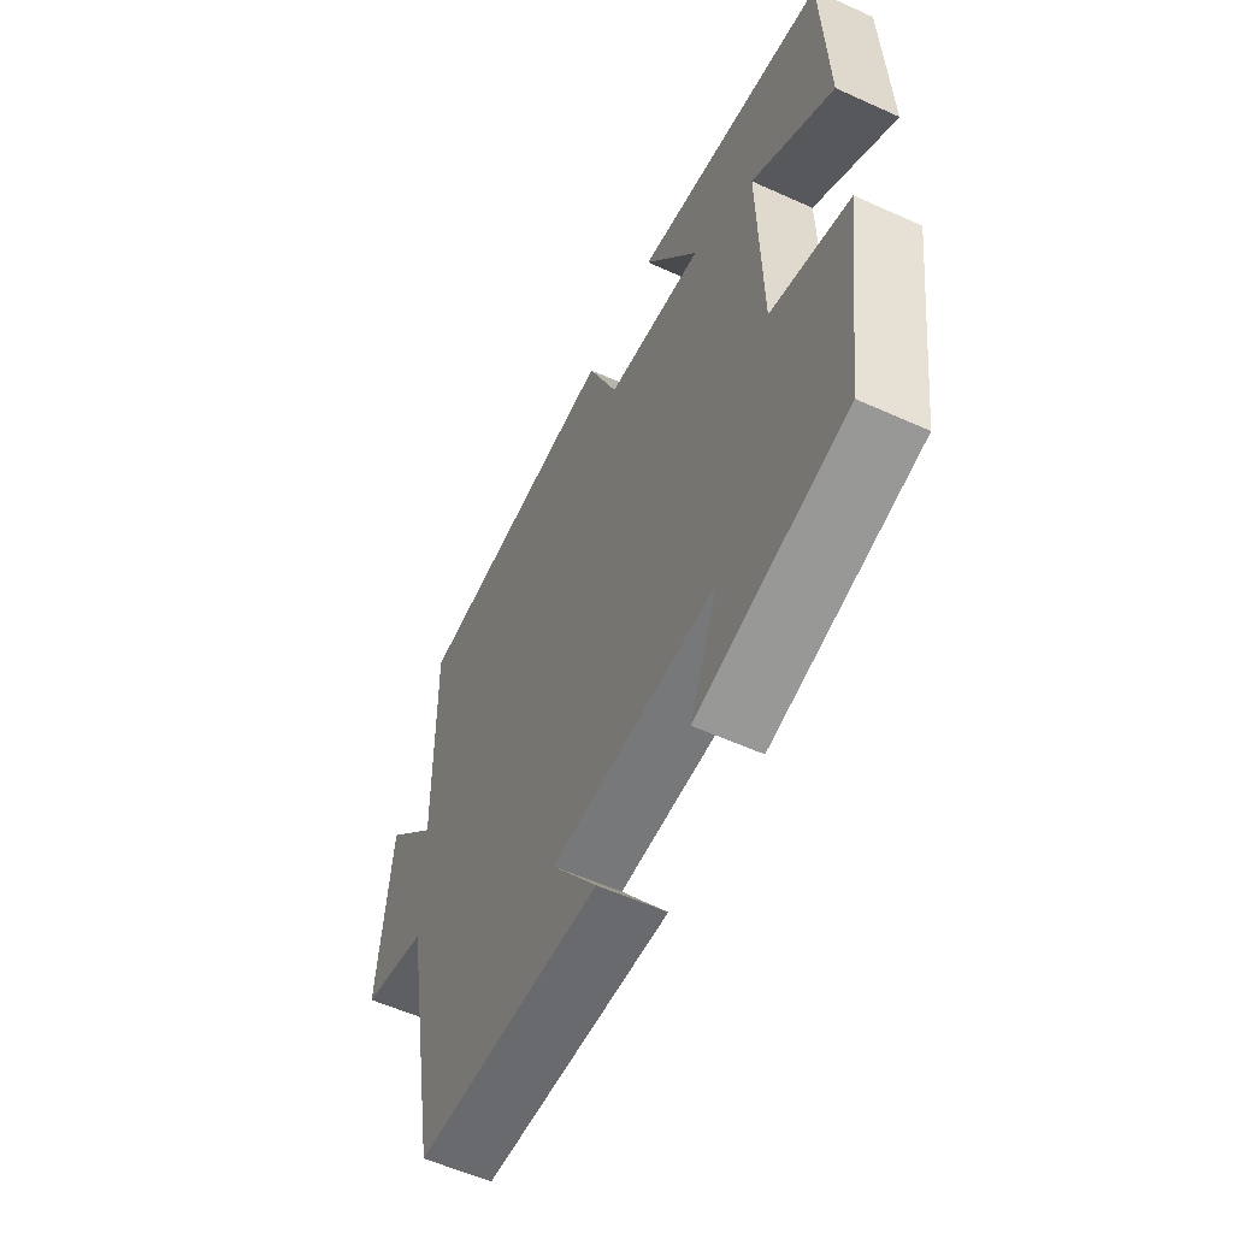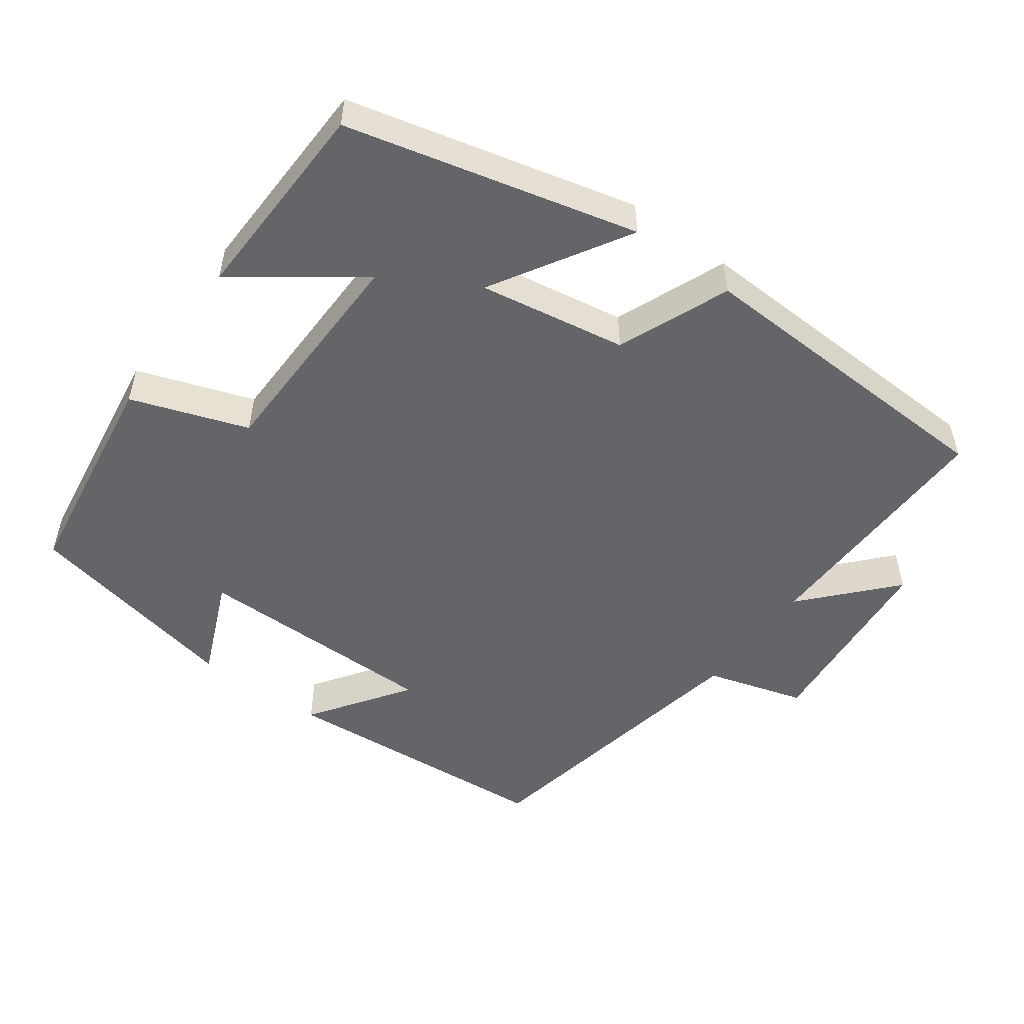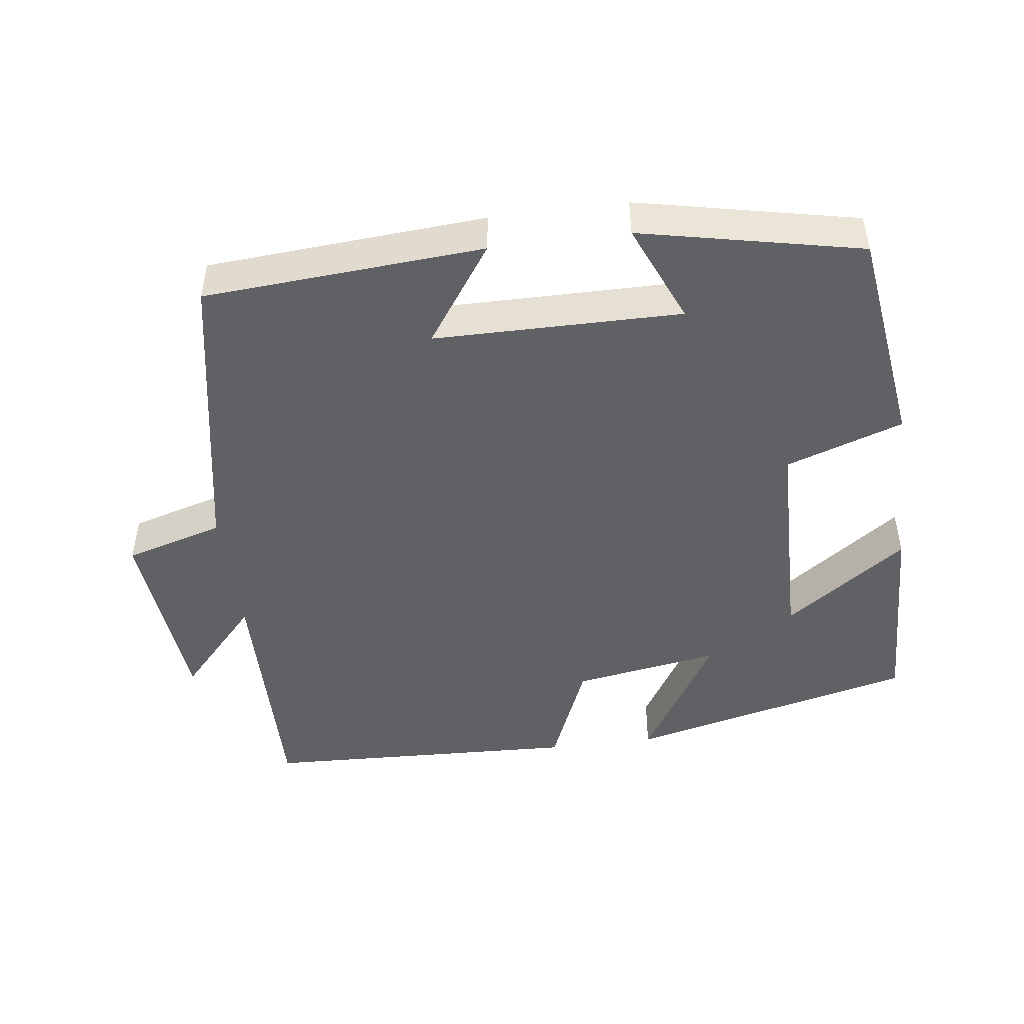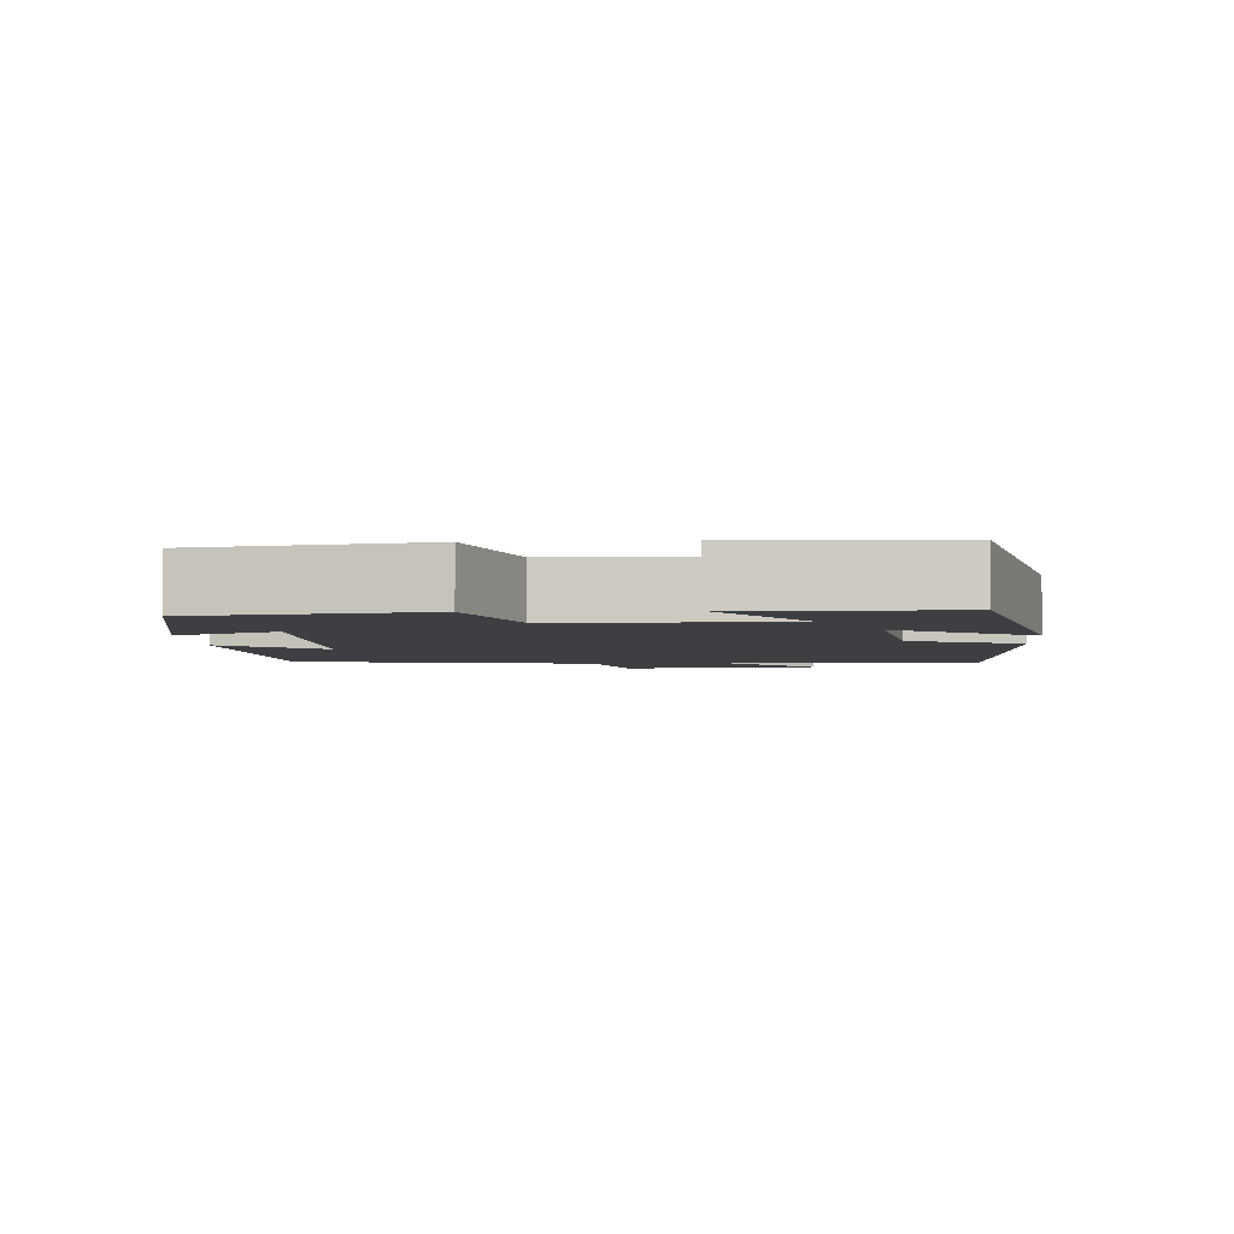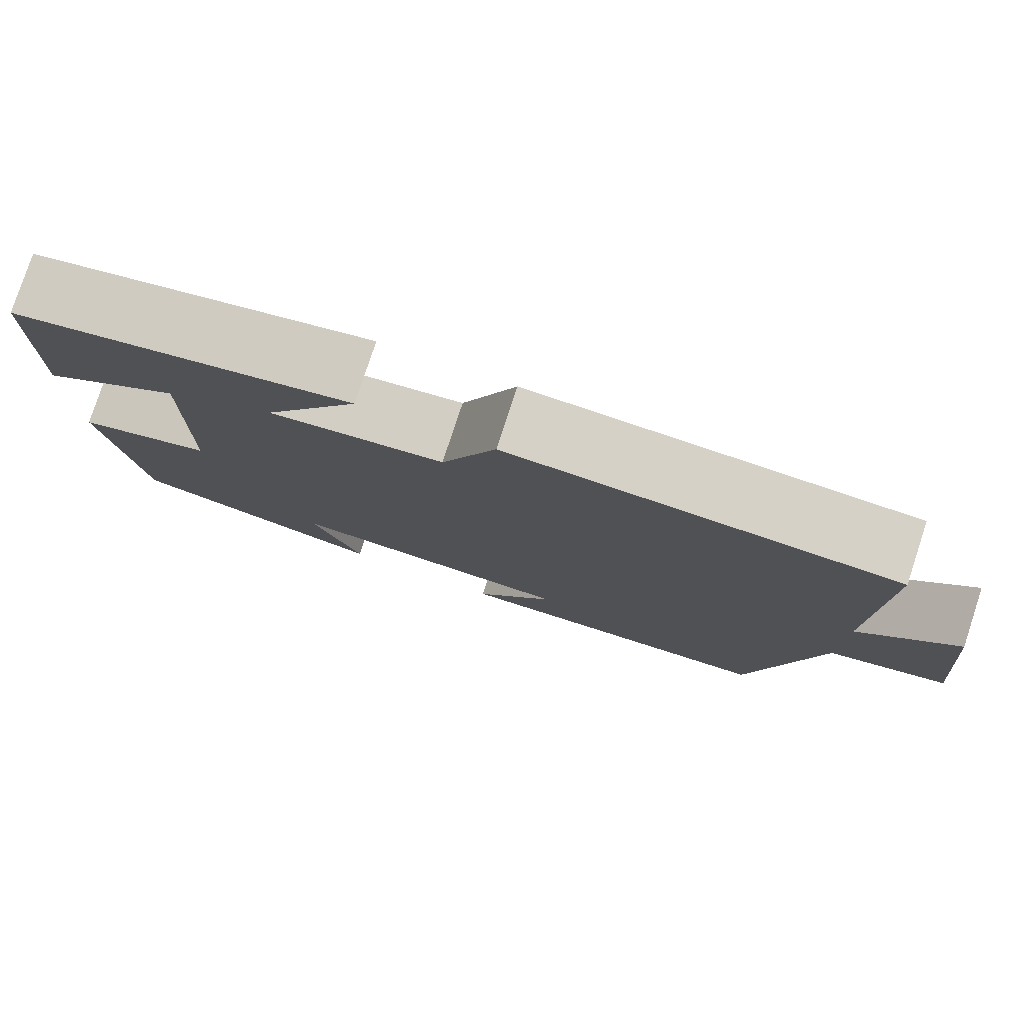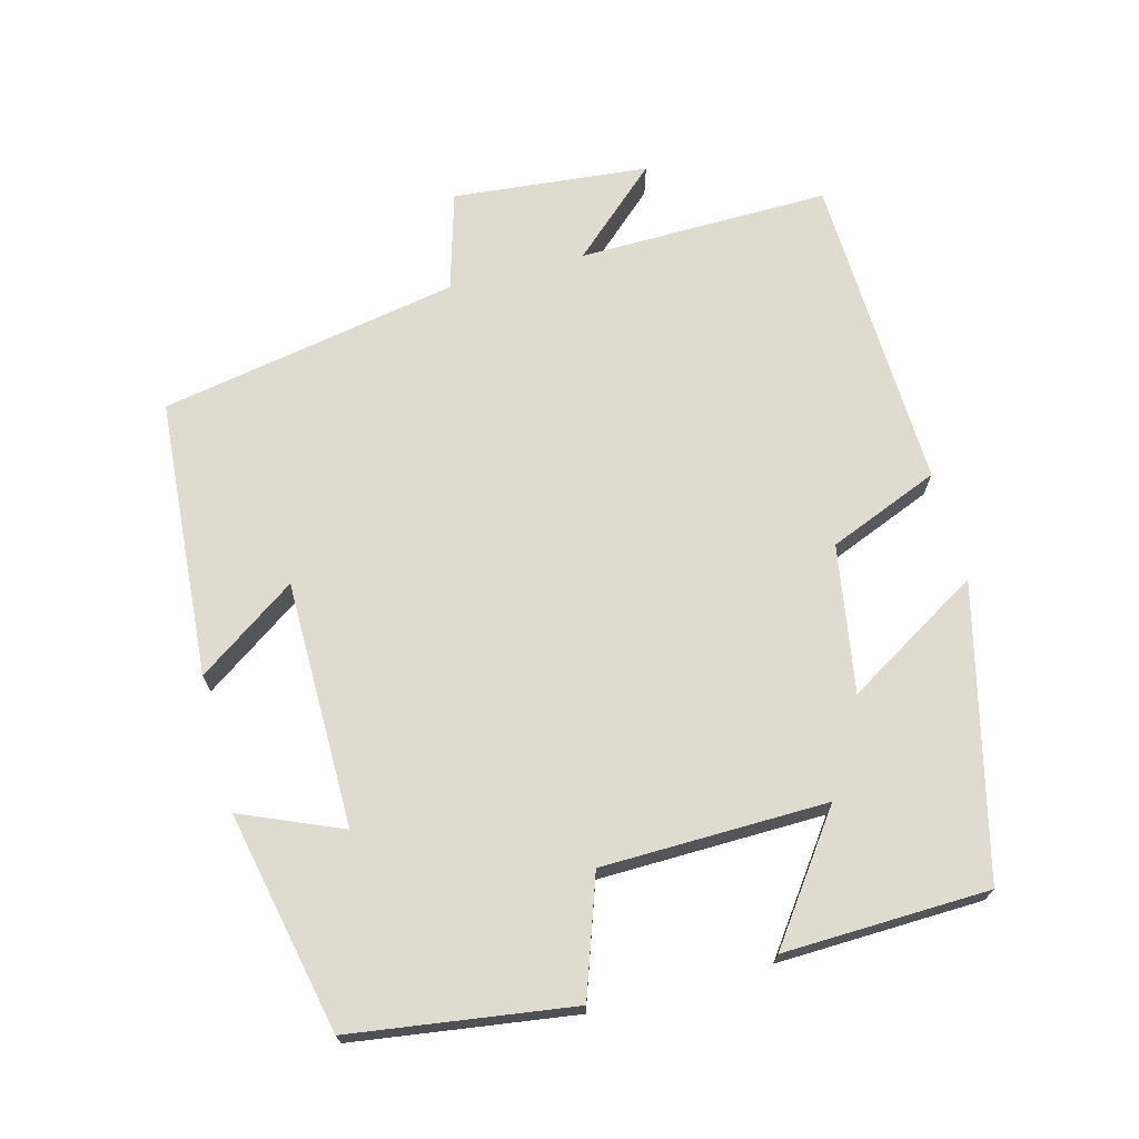
<metadata>
{"format":"obj","ext":"obj","renderer":"f3d","projection":"perspective","resolution":1024,"background":"white","views":[{"elev":-57.1,"azim":-115.2,"up":"+Z"},{"elev":-51.4,"azim":-36.0,"up":"+Y"},{"elev":-47.1,"azim":-172.6,"up":"+Y"},{"elev":-4.1,"azim":-86.7,"up":"+Y"},{"elev":79.0,"azim":18.2,"up":"+Z"},{"elev":70.0,"azim":-104.8,"up":"+Y"}]}
</metadata>
<code>
v -0.457 0.07 -0.435
v -0.5 0.07 -0.129
v -0.338 0.07 -0.073
v -0.332 0.07 0.239
v -0.5 0.07 0.117
v -0.491 0.07 0.402
v -0.091 0.07 0.5
v -0.204 0.07 0.312
v 0 0.07 0.346
v 0.063 0.07 0.5
v 0.506 0.07 0.483
v 0.5 0.07 0.133
v 0.611 0.07 0.255
v 0.637 0.07 -0.017
v 0.5 0.07 -0.057
v 0.423 0.07 -0.472
v 0.036 0.07 -0.5
v 0.131 0.07 -0.363
v -0.211 0.07 -0.361
v -0.152 0.07 -0.5
v -0.457 0 -0.435
v -0.5 0 -0.129
v -0.338 0 -0.073
v -0.332 0 0.239
v -0.5 0 0.117
v -0.491 0 0.402
v -0.091 0 0.5
v -0.204 0 0.312
v 0 0 0.346
v 0.063 0 0.5
v 0.506 0 0.483
v 0.5 0 0.133
v 0.611 0 0.255
v 0.637 0 -0.017
v 0.5 0 -0.057
v 0.423 0 -0.472
v 0.036 0 -0.5
v 0.131 0 -0.363
v -0.211 0 -0.361
v -0.152 0 -0.5
f 1 2 3
f 20 1 3
f 19 20 3
f 18 19 3 4
f 15 16 17 18
f 15 18 4
f 12 13 14 15
f 12 15 4
f 9 10 11 12
f 8 9 12 4
f 7 8 4
f 4 5 6 7
f 23 22 21
f 23 21 40
f 23 40 39
f 24 23 39 38
f 38 37 36 35
f 24 38 35
f 35 34 33 32
f 24 35 32
f 32 31 30 29
f 24 32 29 28
f 24 28 27
f 27 26 25 24
f 1 21 22 2
f 2 22 23 3
f 3 23 24 4
f 4 24 25 5
f 5 25 26 6
f 6 26 27 7
f 7 27 28 8
f 8 28 29 9
f 9 29 30 10
f 10 30 31 11
f 11 31 32 12
f 12 32 33 13
f 13 33 34 14
f 14 34 35 15
f 15 35 36 16
f 16 36 37 17
f 17 37 38 18
f 18 38 39 19
f 19 39 40 20
f 20 40 21 1

</code>
